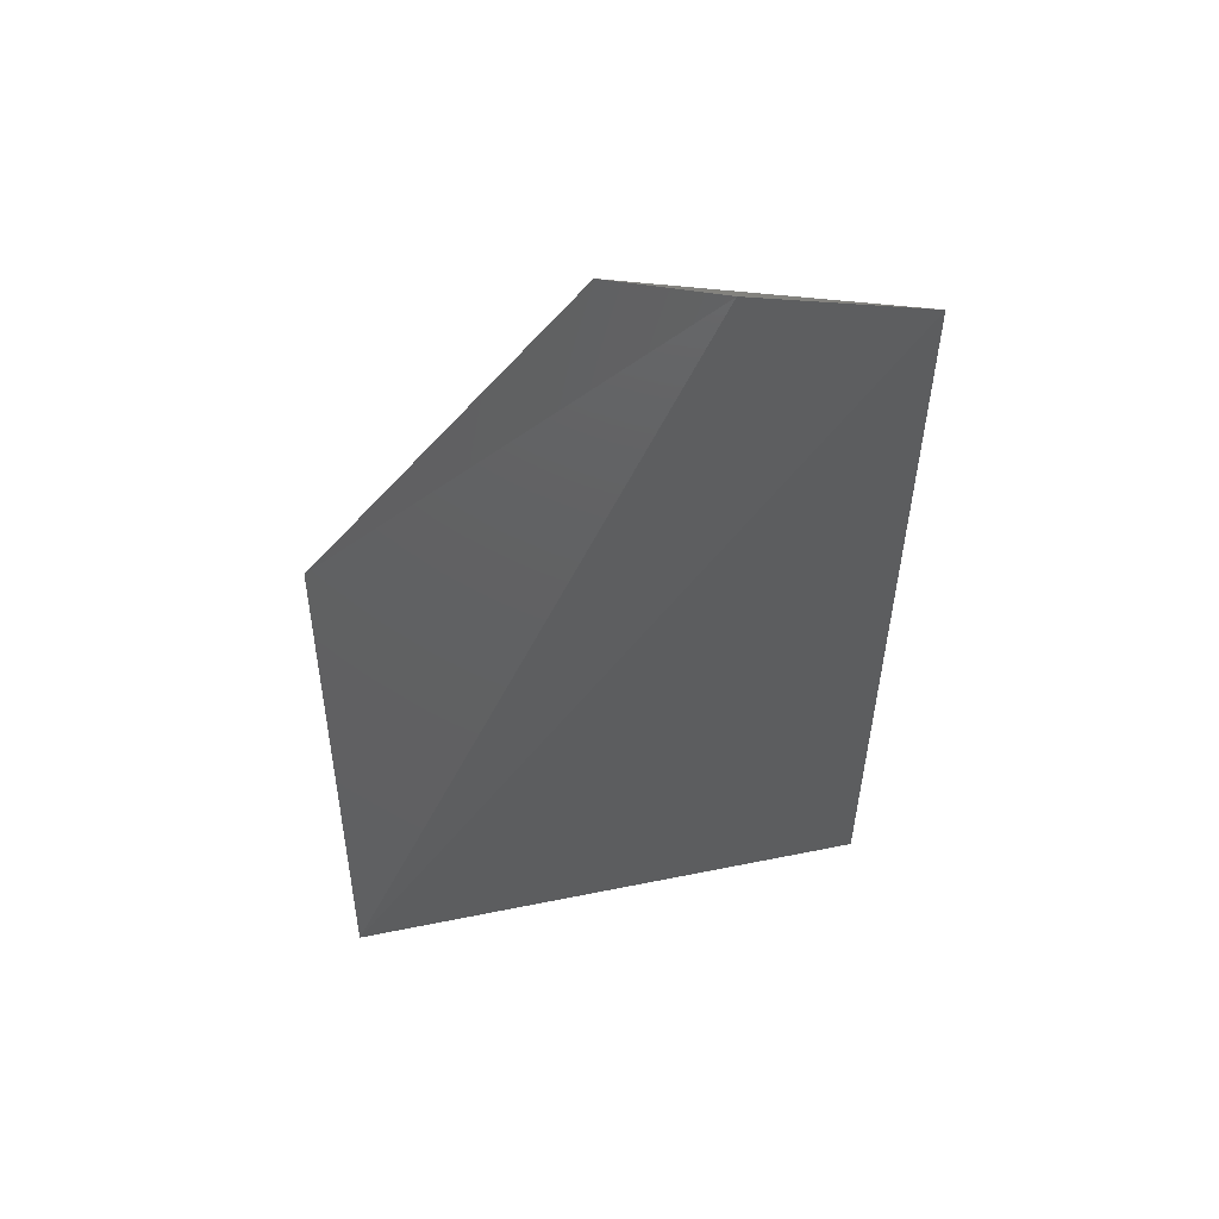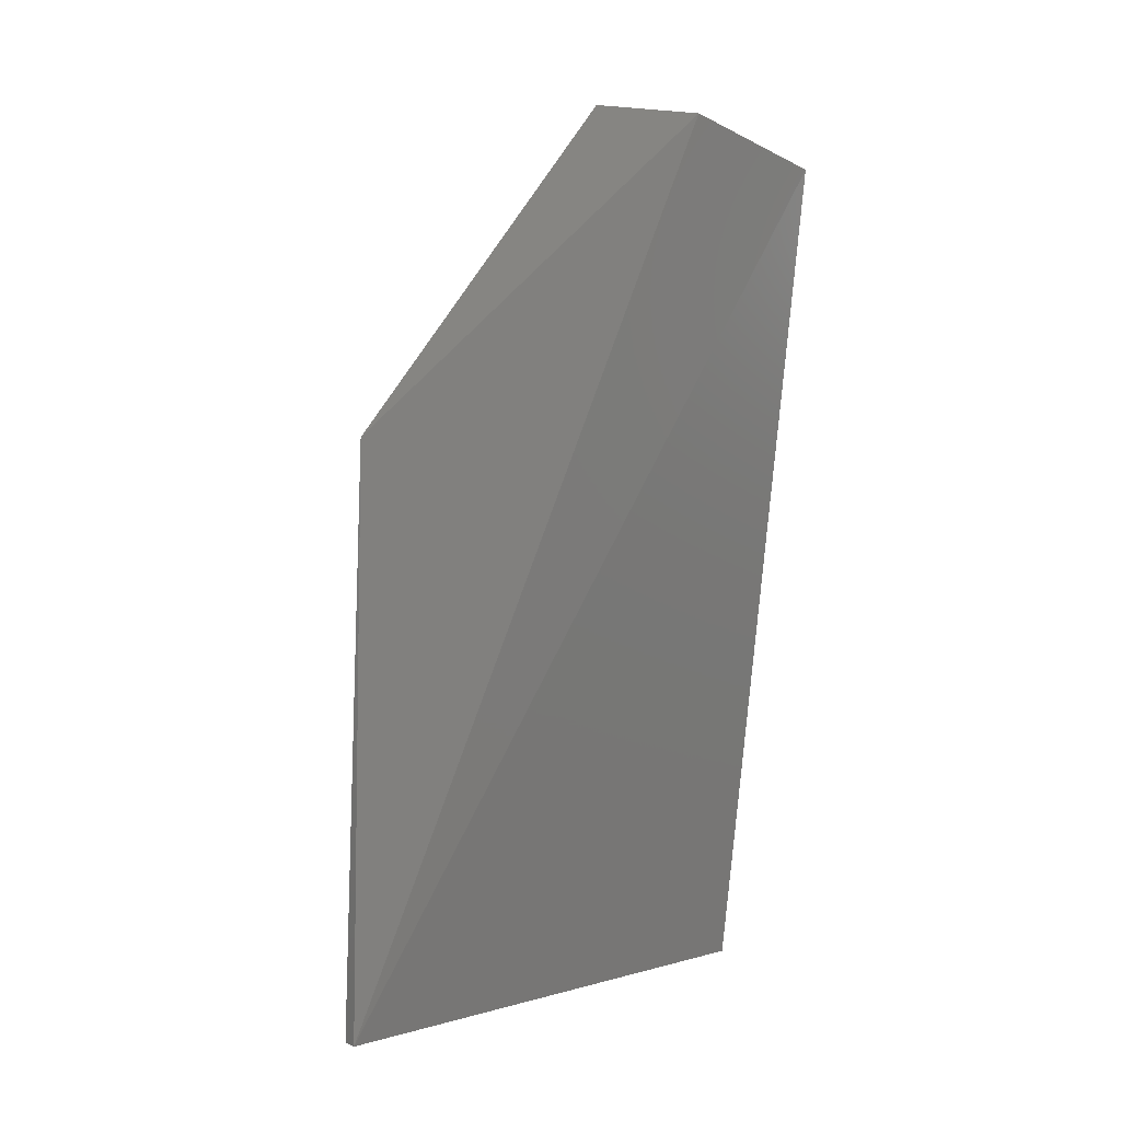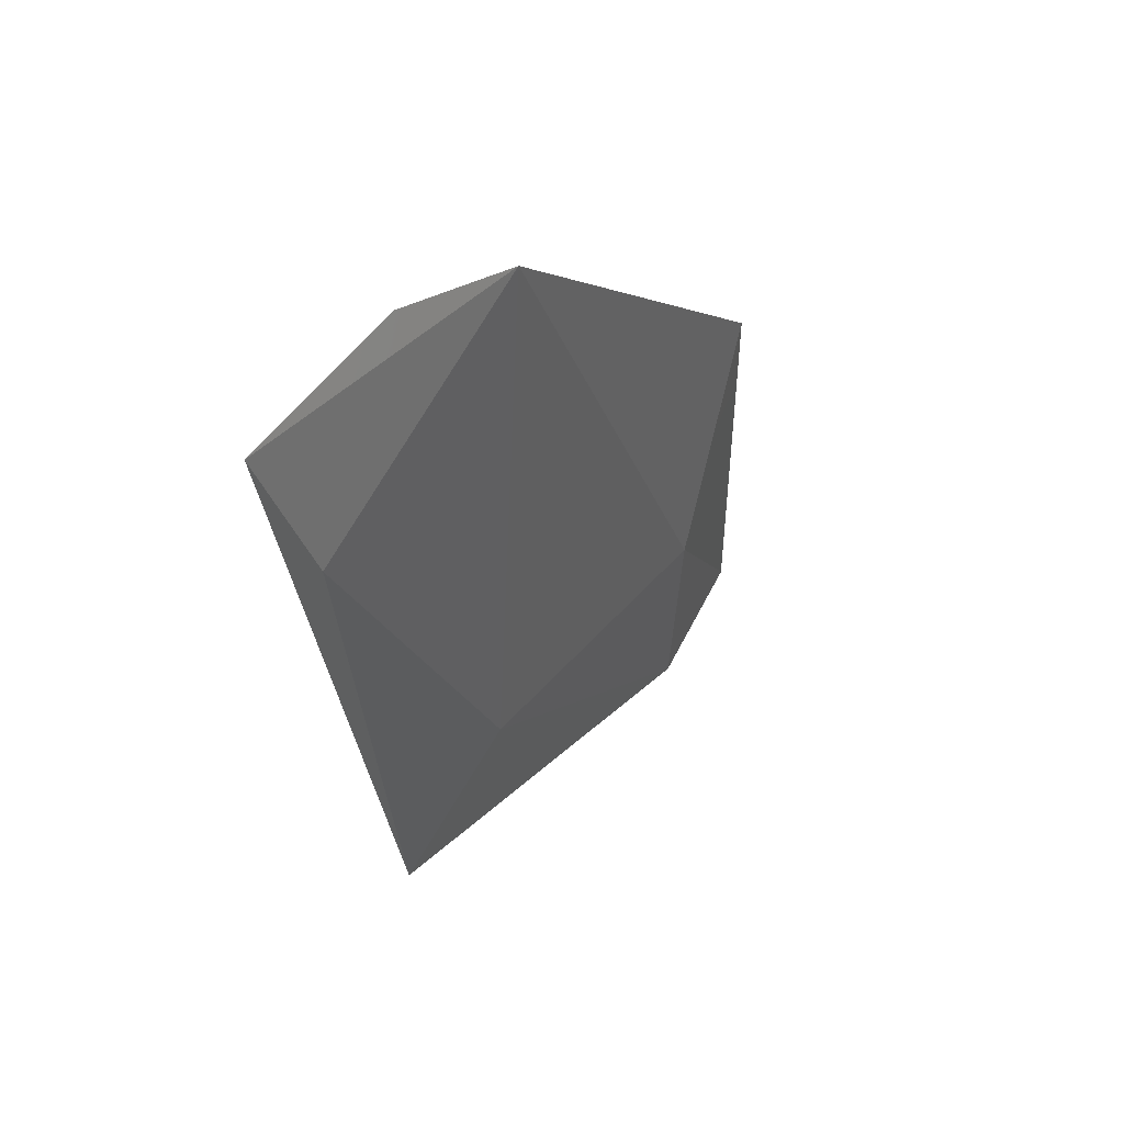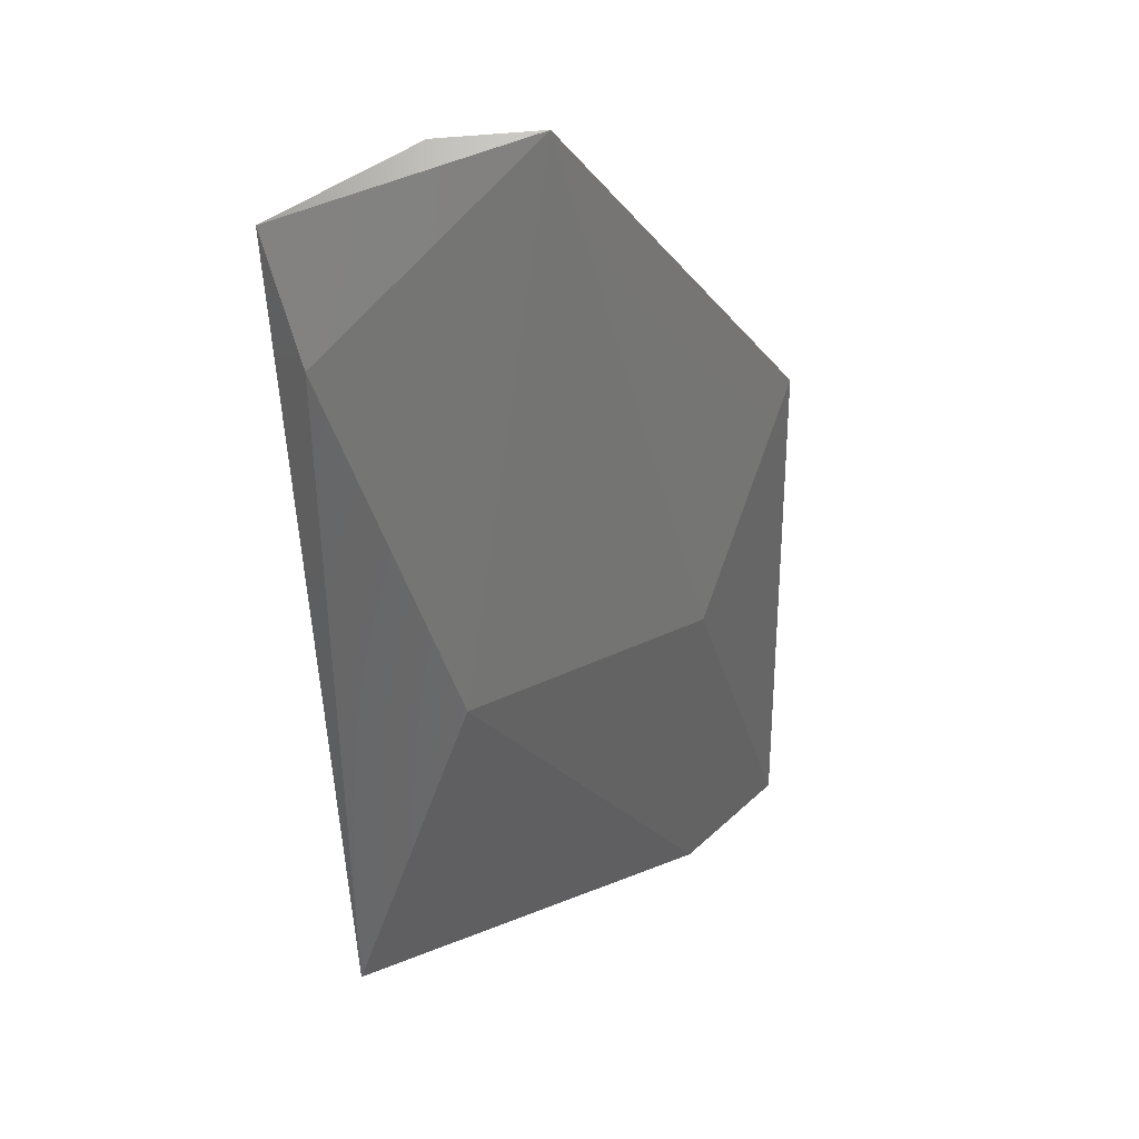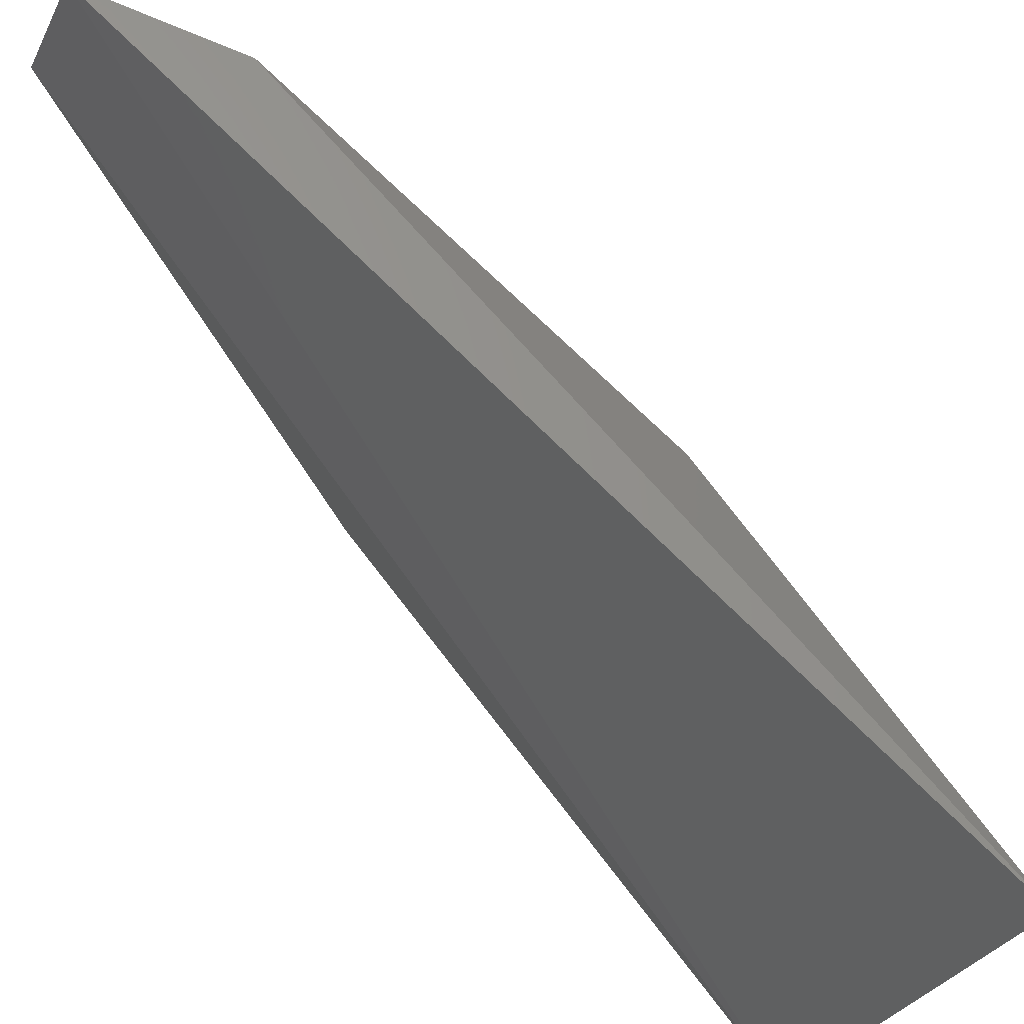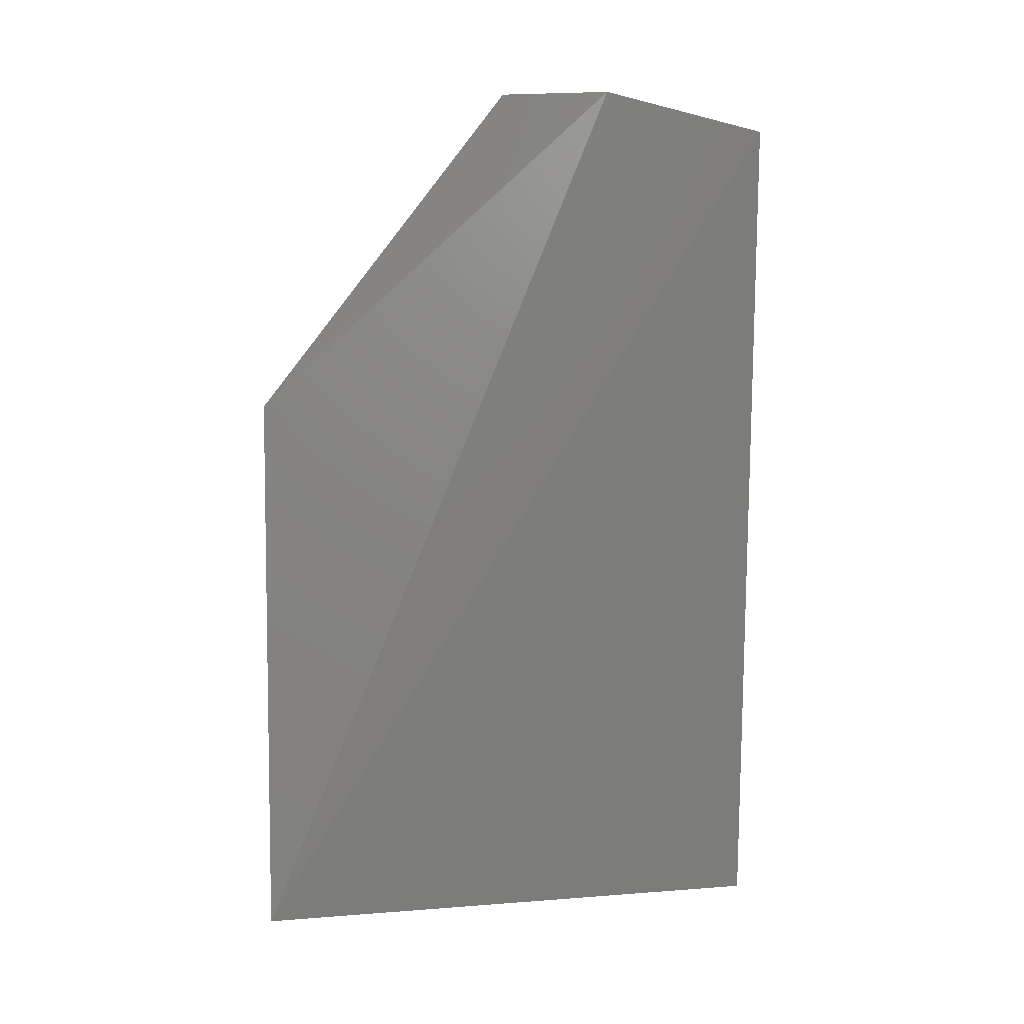
<metadata>
{"format":"stl","ext":"stl","renderer":"f3d","projection":"perspective","resolution":1024,"background":"white","views":[{"elev":45.8,"azim":92.1,"up":"+Z"},{"elev":1.6,"azim":58.5,"up":"+Z"},{"elev":66.7,"azim":-122.1,"up":"+Z"},{"elev":40.7,"azim":-108.0,"up":"+Z"},{"elev":76.5,"azim":144.0,"up":"+Y"},{"elev":4.1,"azim":90.4,"up":"+Z"}]}
</metadata>
<code>
# stl→obj: 11 verts, 18 faces
v -0.6384 -0.199 0.008675
v -0.6556 -0.169 0.008675
v -0.6684 -0.07487 0.008675
v -0.6342 -0.199 0.008675
v -0.6299 -0.199 0.1414
v -0.6299 -0.1391 0.2184
v -0.6556 -0.169 0.09432
v -0.6727 -0.1048 0.09861
v -0.6513 -0.07916 0.1842
v -0.6342 -0.07487 0.2099
v -0.6256 -0.1134 0.2184
f 1 2 3
f 1 3 4
f 5 6 7
f 8 7 6
f 9 3 8
f 9 8 6
f 10 3 9
f 10 9 6
f 10 4 3
f 2 7 8
f 2 8 3
f 11 4 10
f 11 10 6
f 11 6 5
f 11 5 4
f 1 7 2
f 1 4 5
f 1 5 7

</code>
